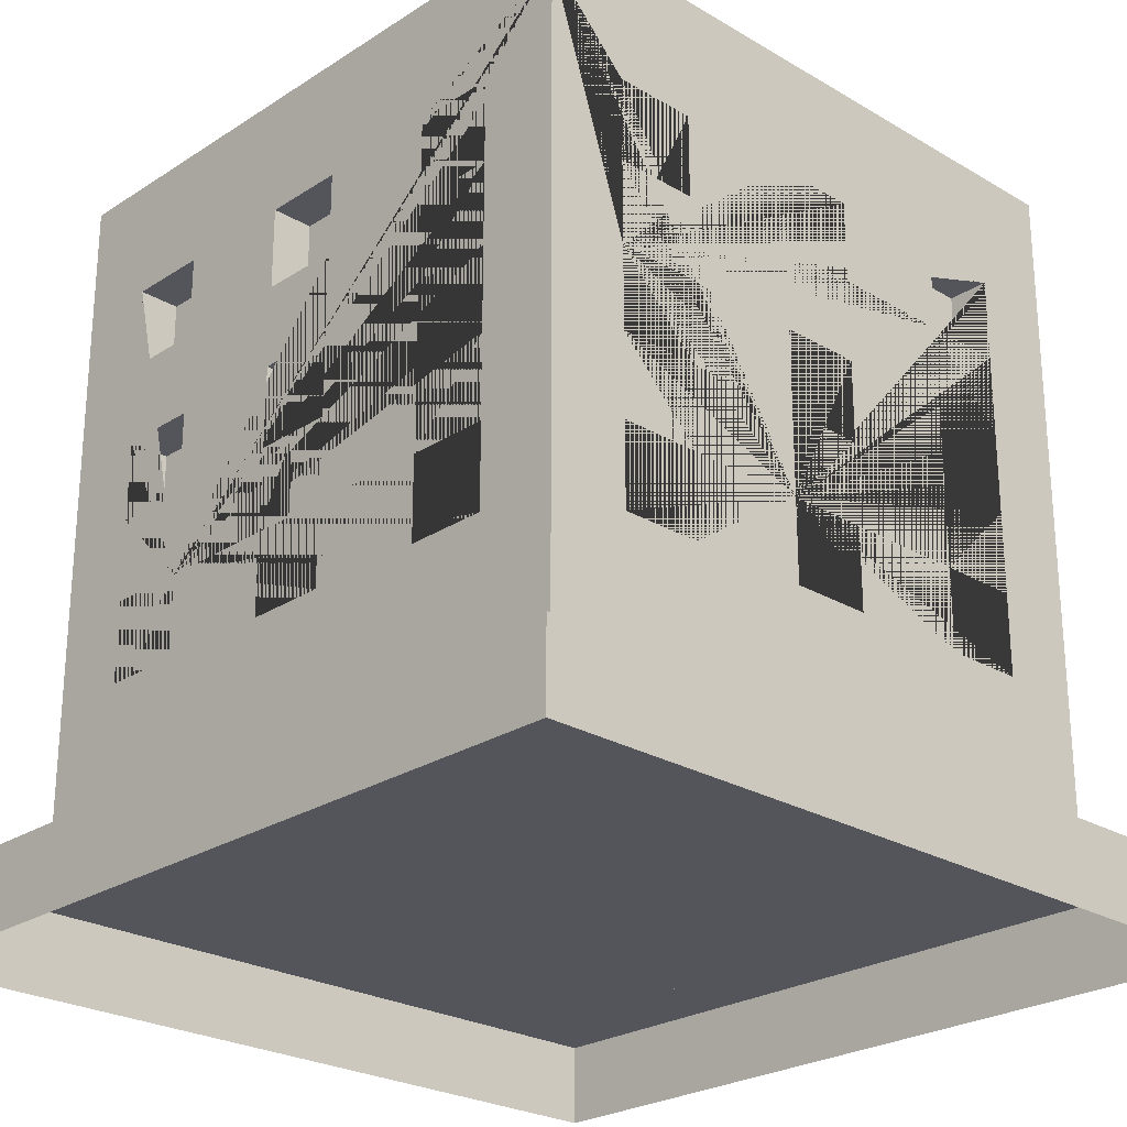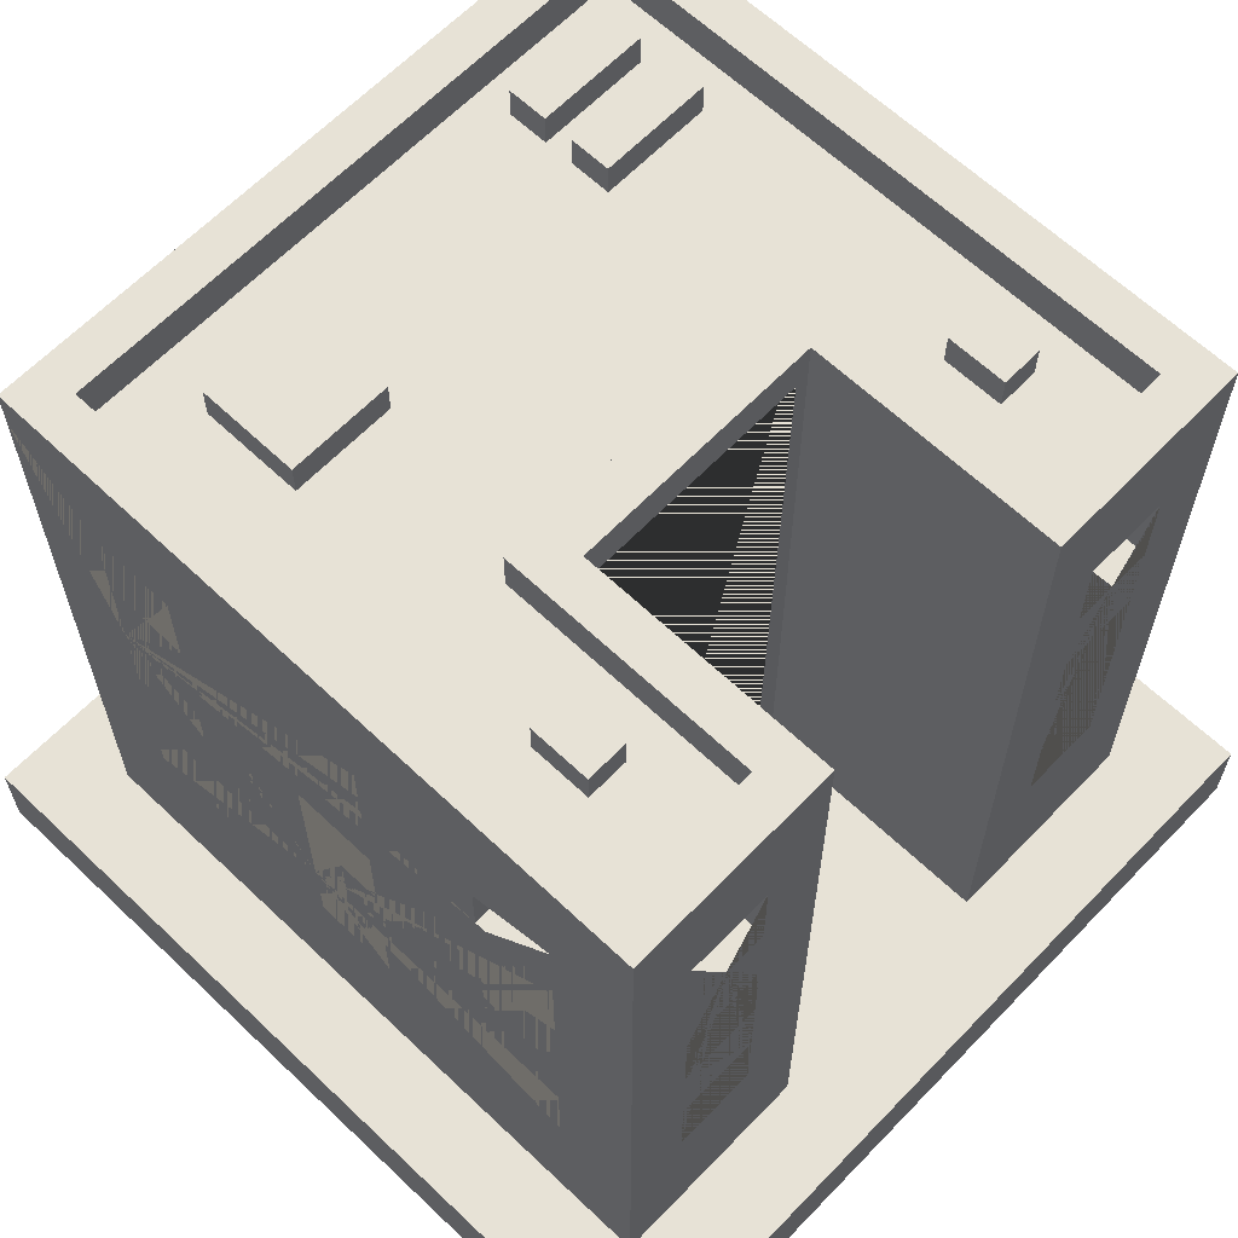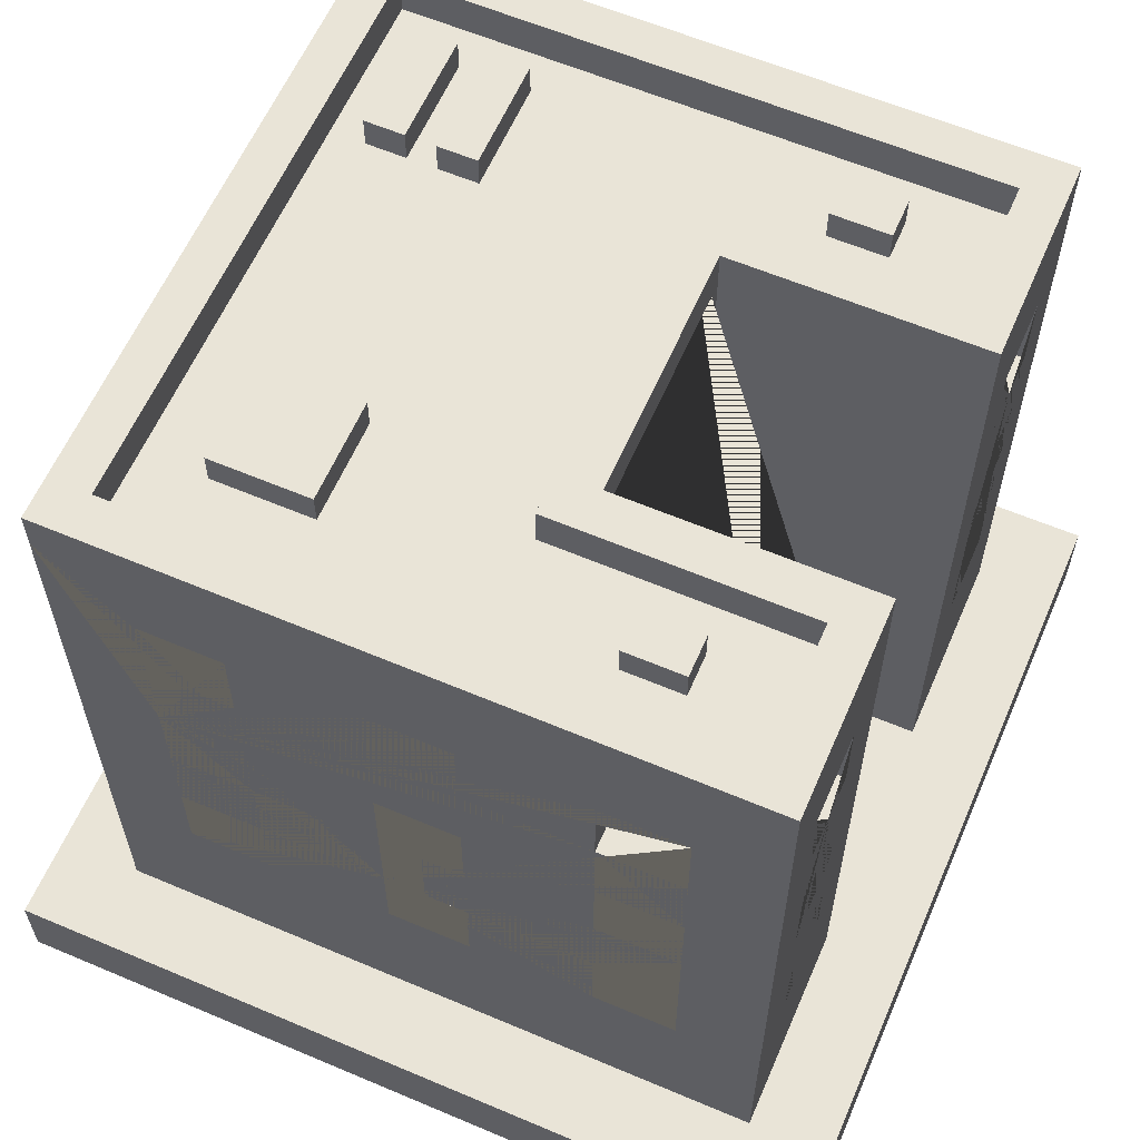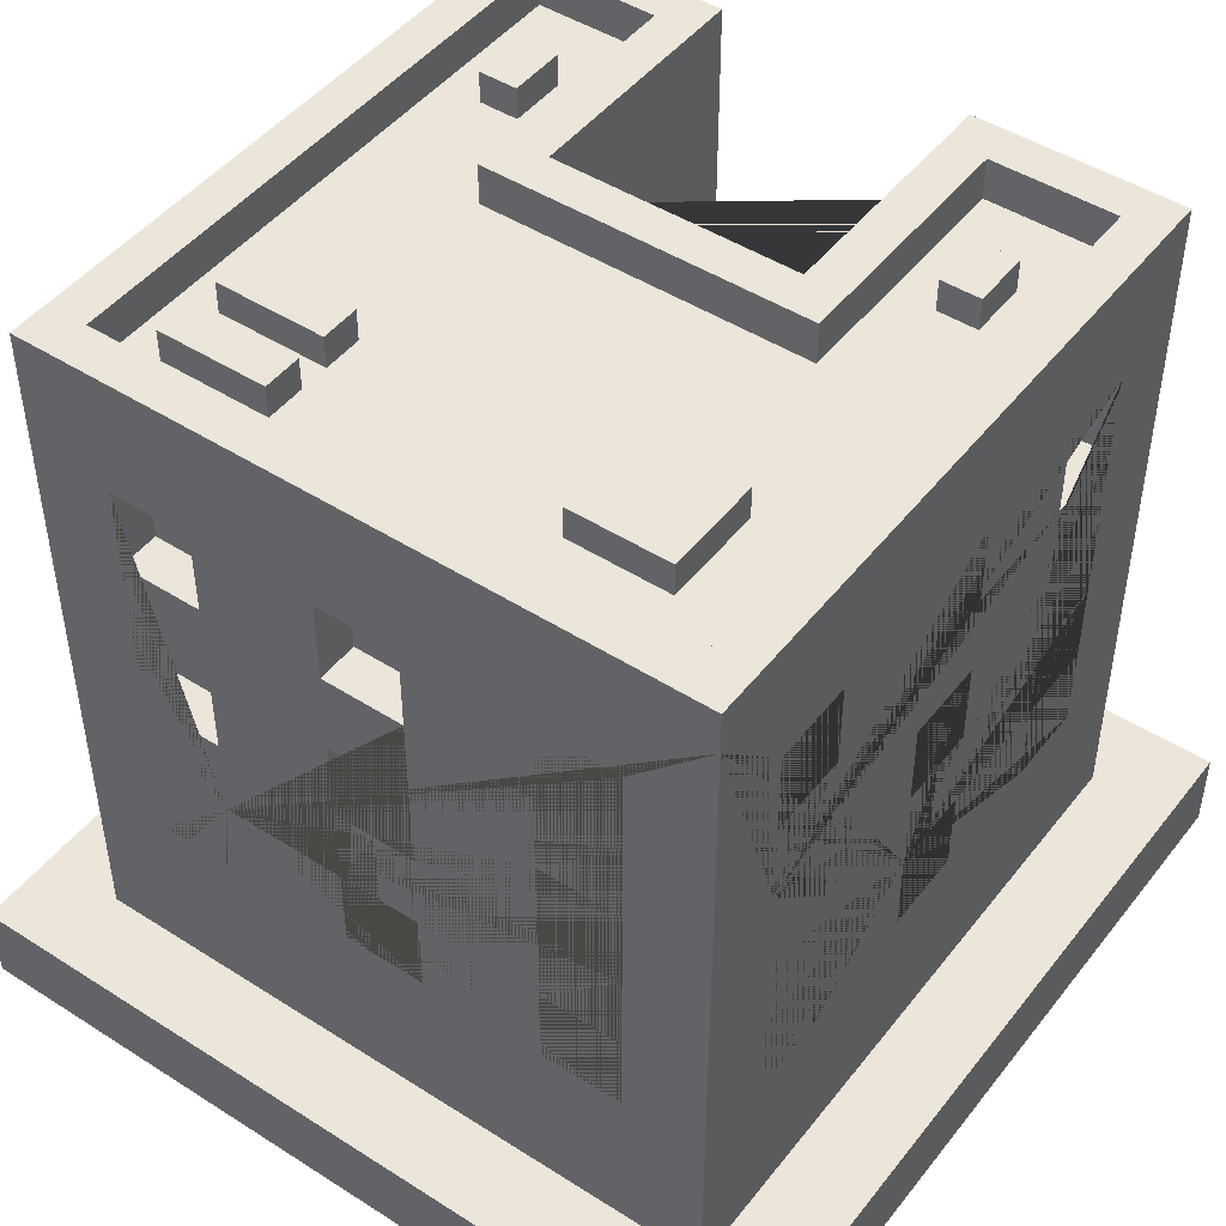
<metadata>
{"format":"obj","ext":"obj","renderer":"f3d","projection":"perspective","resolution":1024,"background":"white","views":[{"elev":-25.0,"azim":-133.8,"up":"+Y"},{"elev":63.2,"azim":-46.2,"up":"+Y"},{"elev":60.8,"azim":-66.6,"up":"+Y"},{"elev":46.9,"azim":-144.1,"up":"+Y"}]}
</metadata>
<code>
o Building_5_Base_Extra_(Red)
v -0.8 0.2 0.8
v 0.7 1.4 -0.4
v 0.7 1.6 -0.4
v -0.7 1.8 0.7
v 0.7 1.4 -0.6
v -0.8 0.2 -0.8
v 0.7 1.6 -0.6
v -0.1 1.4 0.1
v -0.1 1.6 0.1
v 0.45 1.4 0.7
v -0.7 1.8 -0.7
v 0.45 1.6 0.7
v 0.8 0.2 0.8
v 0.7 1 -0.4
v 0.1 1.4 0.1
v 0.7 1.2 -0.4
v 0.1 1.6 0.1
v 0.7 1 -0.6
v 0.7 1.8 0.7
v 0.7 1.2 -0.6
v 0.8 0.2 -0.8
v 0.65 1.4 0.7
v 0.7 1.8 -0.7
v -0.1 1 0.1
v 0.7 0.6 -0.4
v 0.65 1.6 0.7
v 0.7 0.8 -0.4
v -0.1 1.2 0.1
v -0.4 1.8 0.7
v 0.7 0.6 -0.6
v 0.7 0.8 -0.6
v -0.3 0.2 0.8
v 0.1 1 0.1
v -0.3 0.2 0.2
v 0.1 1.2 0.1
v 0.45 1 0.7
v 0.7 1.4 0.1
v 0.45 1.2 0.7
v -0.4 1.8 0.1
v 0.7 1.6 0.1
v 0.7 1.4 -0.1
v 0.3 0.2 0.8
v -0.1 0.6 0.1
v 0.7 1.6 -0.1
v 0.4 1.8 0.7
v -0.1 0.8 0.1
v 0.4 1.8 0.1
v 0.65 1 0.7
v 0.7 1 0.1
v 0.3 0.2 0.2
v 0.1 0.6 0.1
v 0.7 1.2 0.1
v 0.65 1.2 0.7
v 0.7 1 -0.1
v 0.1 0.8 0.1
v 0.7 1.2 -0.1
v 0.45 0.6 0.7
v 0.45 0.8 0.7
v 0.65 0.6 0.7
v 0.65 0.8 0.7
v -0.65 1.4 0.7
v 0.7 0.6 0.1
v -0.65 1.6 0.7
v 0.7 0.8 0.1
v -0.45 1.4 0.7
v 0.7 0.6 -0.1
v -0.45 1.6 0.7
v 0.7 0.8 -0.1
v -0.65 1 0.7
v -0.65 1.2 0.7
v -0.45 1 0.7
v -0.45 1.2 0.7
v -0.65 0.6 0.7
v 0.7 1.4 0.6
v 0.7 1.6 0.6
v -0.65 0.8 0.7
v 0.7 1.4 0.4
v -0.45 0.6 0.7
v 0.7 1.6 0.4
v -0.45 0.8 0.7
v -0.65 1.4 0.8
v -0.65 1.6 0.8
v -0.55 1.2 0.8
v -0.55 1.4 0.8
v -0.45 1.4 0.8
v 0.7 1 0.6
v -0.45 1.2 0.8
v 0.7 1.2 0.6
v -0.45 1.6 0.8
v 0.7 1 0.4
v -0.45 0.8 0.8
v 0.7 1.2 0.4
v -0.45 1 0.8
v -0.65 0.6 0.8
v -0.65 0.8 0.8
v -0.65 1 0.8
v 0.7 0.6 0.6
v -0.65 1.2 0.8
v -0.45 0.6 0.8
v 0.7 0.8 0.6
v 0.7 0.6 0.4
v 0.45 1.4 0.8
v 0.7 0.8 0.4
v 0.45 1.6 0.8
v 0.55 1.2 0.8
v 0.55 1.4 0.8
v 0.65 1.4 0.8
v 0.65 1.2 0.8
v 0.65 1.6 0.8
v 0.65 0.8 0.8
v 0.65 1 0.8
v 0.45 0.6 0.8
v -0.7 1.4 -0.4
v 0.45 0.8 0.8
v -0.7 1.6 -0.4
v 0.45 1 0.8
v -0.7 1.4 -0.6
v 0.45 1.2 0.8
v -0.7 1.6 -0.6
v 0.65 0.6 0.8
v -0.1 0.8 0.2
v -0.1 1 0.2
v -0.1 1.2 0.2
v -0.1 1.4 0.2
v -0.7 1 -0.4
v -0.1 1.6 0.2
v 0.1 1.6 0.2
v -0.7 1.2 -0.4
v -0.7 1 -0.6
v 0.1 1.4 0.2
v -0.7 1.2 -0.6
v -0 1.2 0.2
v -0 1.4 0.2
v -0.1 0.6 0.2
v 0.1 1 0.2
v 0.1 1.2 0.2
v -0.7 0.6 -0.4
v 0.1 0.6 0.2
v -0.7 0.8 -0.4
v 0.1 0.8 0.2
v -0.7 0.6 -0.6
v -0.7 0.8 -0.6
v -0.7 1.4 0.1
v -0.7 1.6 0.1
v -0.7 1.4 -0.1
v -0.7 1.6 -0.1
v -0.7 1 0.1
v -0.7 1.2 0.1
v -0.7 1 -0.1
v -0.7 1.2 -0.1
v -0.7 0.6 0.1
v -0.7 0.8 0.1
v -0.7 0.6 -0.1
v -0.7 0.8 -0.1
v -0.7 1.4 0.6
v -0.7 1.6 0.6
v -0.7 1.4 0.4
v -0.7 1.6 0.4
v -0.7 1 0.6
v -0.7 1.2 0.6
v -0.7 1 0.4
v -0.7 1.2 0.4
v -0.7 0.6 0.6
v -0.7 0.8 0.6
v -0.7 0.6 0.4
v -0.7 0.8 0.4
v -0.4 1.4 -0.7
v -0.4 1.6 -0.7
v -0.6 1.4 -0.7
v -0.6 1.6 -0.7
v -0.4 1 -0.7
v -0.4 1.2 -0.7
v -0.6 1 -0.7
v -0.6 1.2 -0.7
v -0.4 0.6 -0.7
v -0.4 0.8 -0.7
v -0.6 0.6 -0.7
v -0.6 0.8 -0.7
v 0.1 1.4 -0.7
v 0.1 1.6 -0.7
v -0.1 1.4 -0.7
v -0.1 1.6 -0.7
v 0.1 1 -0.7
v 0.1 1.2 -0.7
v -0.1 1 -0.7
v -0.1 1.2 -0.7
v 0.1 0.6 -0.7
v 0.1 0.8 -0.7
v -0.1 0.6 -0.7
v -0.1 0.8 -0.7
v 0.6 1.4 -0.7
v 0.6 1.6 -0.7
v 0.4 1.4 -0.7
v 0.4 1.6 -0.7
v 0.6 1 -0.7
v 0.6 1.2 -0.7
v 0.4 1 -0.7
v 0.4 1.2 -0.7
v 0.6 0.6 -0.7
v 0.6 0.8 -0.7
v 0.4 0.6 -0.7
v 0.4 0.8 -0.7
v -0.8 0.6 0.6
v -0.8 0.8 0.6
v -0.8 1 0.6
v -0.8 1.2 0.6
v -0.8 1.4 0.6
v -0.8 1.6 0.6
v -0.8 0.8 0.4
v -0.8 1 0.4
v -0.8 1.2 0.4
v -0.8 1.4 0.1
v -0.8 1 0.1
v -0.8 1.2 0.1
v -0.8 1.4 0.4
v -0.8 1.6 0.1
v -0.8 1.6 0.4
v -0.8 1.6 -0.1
v -0.8 1.6 -0.4
v -0.8 1.2 -0.1
v -0.8 1.4 -0.1
v -0.8 0.6 0.4
v -0.8 0.6 0.1
v -0.8 0.8 0.1
v -0.8 0.8 -0.1
v -0.8 0.8 -4e-06
v -0.8 1 -0.1
v -0.8 0.6 -0.4
v -0.8 0.6 -0.1
v -0.8 0.8 -0.4
v -0.8 1 -0.4
v -0.8 1 -1e-06
v -0.8 1.2 -0.4
v -0.8 1.4 -0.4
v -0.8 1.4 -0.6
v -0.8 1.2 -0.6
v -0.8 1.6 -0.6
v -0.8 0.6 -0.6
v -0.8 0.8 -0.6
v -0.8 1 -0.6
v 0.8 1.6 0.4
v 0.8 1.4 0.1
v 0.8 1.2 0.1
v 0.8 1.6 0.1
v 0.8 1 -0.1
v 0.8 1.2 -0.1
v 0.8 0.8 -0.4
v 0.8 1.4 -0.1
v 0.8 1.6 -0.1
v 0.8 1 -0.4
v 0.8 1.2 -0.4
v 0.8 1.4 -0.4
v 0.8 1.4 -0.6
v 0.8 1.2 -0.6
v 0.8 1.6 -0.6
v 0.8 0.6 -0.6
v 0.8 0.8 -0.6
v 0.8 1 -0.6
v 0.8 1.6 -0.4
v 0.8 0.6 0.6
v 0.8 0.8 0.6
v 0.8 1 0.6
v 0.8 1.2 0.6
v 0.8 1.4 0.6
v 0.8 0.8 0.4
v 0.8 1 0.4
v 0.8 0.6 0.4
v 0.8 1.6 0.6
v 0.8 1.2 0.4
v 0.8 1.4 0.4
v 0.8 0.6 -0.4
v 0.8 0.8 -0.1
v 0.8 0.6 -0.1
v 0.8 0.6 0.1
v 0.8 0.8 0.1
v 0.8 1 0.1
v -0.6 0.6 -0.8
v -0.6 0.8 -0.8
v -0.6 1 -0.8
v -0.6 1.2 -0.8
v -0.6 1.4 -0.8
v -0.6 1.6 -0.8
v -0.4 0.8 -0.8
v -0.4 1 -0.8
v -0.4 1.2 -0.8
v -0.4 1.4 -0.8
v -0.1 1 -0.8
v 0 1 -0.8
v -0.1 1.2 -0.8
v -0.1 1.4 -0.8
v -0.1 1.6 -0.8
v -0.4 1.6 -0.8
v 0.4 1.6 -0.8
v 0.1 1.6 -0.8
v 0.1 1.2 -0.8
v 0.1 1.4 -0.8
v -0.4 0.6 -0.8
v -0.1 0.6 -0.8
v 2e-06 0.8 -0.8
v -0.1 0.8 -0.8
v 0.4 0.6 -0.8
v 0.1 0.6 -0.8
v 0.4 0.8 -0.8
v 0.1 0.8 -0.8
v 0.1 1 -0.8
v 0.4 1 -0.8
v 0.4 1.2 -0.8
v 0.4 1.4 -0.8
v 0.6 1.4 -0.8
v 0.6 1.6 -0.8
v 0.6 0.8 -0.8
v 0.6 1 -0.8
v 0.6 1.2 -0.8
v 0.6 0.6 -0.8
v 0.8 1.8 0.8
v 0.8 1.8 -0.8
v 0.3 1.8 0.8
v -0.8 1.8 -0.8
v -0.8 1.8 0.8
v -0.3 1.8 0.8
v -0.3 1.8 0.2
v 0.3 1.8 0.2
v 0.8 1.9 0.8
v 0.8 1.9 -0.8
v 0.3 1.9 0.8
v -0.8 1.9 -0.8
v -0.8 1.9 0.8
v -0.3 1.9 0.8
v -0.3 1.9 0.2
v 0.3 1.9 0.2
v 0.7 1.9 0.7
v 0.7 1.9 -0.7
v 0.4 1.9 0.7
v -0.7 1.9 -0.7
v -0.7 1.9 0.7
v -0.4 1.9 0.7
v -0.4 1.9 0.1
v 0.4 1.9 0.1
v -0.598 1.778 0.5
v -0.598 1.878 0.5
v -0.598 1.778 0.36
v -0.598 1.878 0.36
v -0.502 1.778 0.5
v -0.502 1.878 0.5
v -0.502 1.778 0.36
v -0.502 1.878 0.36
v 0.5016 1.778 0.5
v 0.5016 1.878 0.5
v 0.5016 1.778 0.36
v 0.5016 1.878 0.36
v 0.5976 1.778 0.5
v 0.5976 1.878 0.5
v 0.5976 1.778 0.36
v 0.5976 1.878 0.36
v 0.6049 1.778 -0.5211
v 0.6049 1.878 -0.5211
v 0.3387 1.778 -0.5211
v 0.3387 1.878 -0.5211
v 0.6049 1.778 -0.6171
v 0.6049 1.878 -0.6171
v 0.3387 1.778 -0.6171
v 0.3387 1.878 -0.6171
v 0.6049 1.778 -0.3534
v 0.6049 1.878 -0.3534
v 0.3387 1.778 -0.3534
v 0.3387 1.878 -0.3534
v 0.6049 1.778 -0.4494
v 0.6049 1.878 -0.4494
v 0.3387 1.778 -0.4494
v 0.3387 1.878 -0.4494
v -0.2871 1.778 -0.3105
v -0.2871 1.878 -0.3105
v -0.5293 1.778 -0.3105
v -0.5293 1.878 -0.3105
v -0.2871 1.778 -0.5476
v -0.2871 1.878 -0.5476
v -0.5293 1.778 -0.5476
v -0.5293 1.878 -0.5476
v 1 0.2 -1
v 1 0 -1
v 1 0.2 1
v 1 0 1
v -1 0.2 -1
v -1 0 -1
v -1 0.2 1
v -1 0 1
f 84 81 82 319 1 32 320 89 85 87 93 91 99 94 95 96 98 83
f 84 83 87 85
f 89 320 319 82
f 96 95 91 93
f 209 204 205 210
f 206 207 215 211
f 225 226 232 227
f 225 227 231 230 228 238 239 240 236 235 237 318 6 1 319 208 207 206 205 204 203 222 209 210 211 215 212 221 220 214 213 232 226 224 223 229
f 236 233 231 227 220 221 218 216 212 215 217 208 319 318 237 219 234 235
f 230 231 240 239
f 246 248 242 244 241 270 269 266 265 267 260 261 262 263 264 268 315 13 21 316 255 253 252 251 254 258 257 256 271 273 274 275 276 243
f 255 316 315 268 241 244 249 248 246 245 276 275 272 273 271 247 257 258 250 251 252 259
f 262 261 265 266
f 264 263 269 270
f 47 45 19 23 11 4 29 39
f 124 126 321 34 50 322 127 130 133 132 136 135 140 138 134 121 122 123
f 127 322 321 126
f 132 133 124 123
f 140 135 122 121
f 283 278 279 284
f 285 280 281 286
f 318 316 310 293 294 291 290 286 292 282
f 295 289 290 296
f 303 301 314 311 312 313 309 310 316 21 6 318 282 281 280 279 278 277 297 283 284 285 286 290 289 287 288 299 300 298 302 304 305 295 296 294 293 308 307 306
f 304 299 288 305
f 312 311 303 306
f 313 307 308 309
f 50 42 317 322
f 106 102 104 317 42 13 315 109 107 108 111 110 120 112 114 116 118 105
f 110 111 116 114
f 106 105 108 107
f 109 315 317 104
f 32 34 321 320
f 10 12 104 102
f 10 22 26 12
f 26 22 107 109
f 106 107 22 10 102
f 104 12 26 109
f 36 38 118 116
f 36 48 53 38
f 53 48 111 108
f 111 48 36 116
f 105 118 38 53 108
f 57 58 114 112
f 57 59 60 58
f 60 59 120 110
f 120 59 57 112
f 114 58 60 110
f 61 63 82 81
f 61 65 67 63
f 67 65 85 89
f 84 85 65 61 81
f 82 63 67 89
f 69 70 98 96
f 69 71 72 70
f 72 71 93 87
f 93 71 69 96
f 83 98 70 72 87
f 73 76 95 94
f 73 78 80 76
f 80 78 99 91
f 99 78 73 94
f 95 76 80 91
f 8 9 126 124
f 8 15 17 9
f 17 15 130 127
f 133 130 15 8 124
f 126 9 17 127
f 24 28 123 122
f 24 33 35 28
f 35 33 135 136
f 135 33 24 122
f 28 35 136 132 123
f 43 46 121 134
f 43 51 55 46
f 55 51 138 140
f 138 51 43 134
f 46 55 140 121
f 2 5 7 3
f 255 7 5 253
f 252 2 3 259
f 5 2 252 253
f 3 7 255 259
f 14 18 20 16
f 254 20 18 258
f 250 14 16 251
f 18 14 250 258
f 16 20 254 251
f 25 30 31 27
f 257 31 30 256
f 25 27 247 271
f 30 25 271 256
f 27 31 257 247
f 37 41 44 40
f 249 44 41 248
f 242 37 40 244
f 41 37 242 248
f 40 44 249 244
f 49 54 56 52
f 246 56 54 245
f 276 49 52 243
f 54 49 276 245
f 52 56 246 243
f 62 66 68 64
f 272 68 66 273
f 274 62 64 275
f 66 62 274 273
f 64 68 272 275
f 74 77 79 75
f 241 79 77 270
f 264 74 75 268
f 77 74 264 270
f 75 79 241 268
f 86 90 92 88
f 269 92 90 266
f 262 86 88 263
f 90 86 262 266
f 88 92 269 263
f 97 101 103 100
f 265 103 101 267
f 260 97 100 261
f 101 97 260 267
f 100 103 265 261
f 117 119 237 235
f 117 113 115 119
f 115 113 234 219
f 234 113 117 235
f 237 119 115 219
f 129 131 236 240
f 129 125 128 131
f 128 125 231 233
f 231 125 129 240
f 236 131 128 233
f 141 142 239 238
f 141 137 139 142
f 139 137 228 230
f 228 137 141 238
f 239 142 139 230
f 145 146 218 221
f 145 143 144 146
f 144 143 212 216
f 212 143 145 221
f 218 146 144 216
f 149 150 220 227
f 149 147 148 150
f 148 147 213 214
f 147 149 227 232 213
f 220 150 148 214
f 153 154 225 229
f 153 151 152 154
f 152 151 223 224
f 223 151 153 229
f 225 154 152 224 226
f 157 158 217 215
f 157 155 156 158
f 156 155 207 208
f 207 155 157 215
f 217 158 156 208
f 161 162 211 210
f 161 159 160 162
f 160 159 205 206
f 205 159 161 210
f 211 162 160 206
f 222 165 166 209
f 165 163 164 166
f 164 163 203 204
f 203 163 165 222
f 209 166 164 204
f 167 169 170 168
f 282 170 169 281
f 286 167 168 292
f 169 167 286 281
f 168 170 282 292
f 171 173 174 172
f 280 174 173 279
f 284 171 172 285
f 173 171 284 279
f 172 174 280 285
f 175 177 178 176
f 278 178 177 277
f 175 176 283 297
f 177 175 297 277
f 176 178 278 283
f 179 181 182 180
f 291 182 181 290
f 296 179 180 294
f 181 179 296 290
f 180 182 291 294
f 183 185 186 184
f 289 186 185 287
f 183 184 295 305
f 185 183 305 288 287
f 184 186 289 295
f 187 189 190 188
f 300 190 189 298
f 302 187 188 304
f 189 187 302 298
f 188 190 300 299 304
f 191 193 194 192
f 293 194 193 308
f 309 191 192 310
f 193 191 309 308
f 192 194 293 310
f 195 197 198 196
f 307 198 197 306
f 312 195 196 313
f 197 195 312 306
f 196 198 307 313
f 199 201 202 200
f 303 202 201 301
f 314 199 200 311
f 201 199 314 301
f 200 202 303 311
f 322 317 325 330
f 319 320 328 327
f 315 316 324 323
f 39 29 336 337
f 29 4 335 336
f 317 315 323 325
f 4 11 334 335
f 11 23 332 334
f 332 331 323 324
f 331 333 325 323
f 334 332 324 326
f 335 334 326 327
f 336 335 327 328
f 337 336 328 329
f 333 338 330 325
f 338 337 329 330
f 45 47 338 333
f 47 39 337 338
f 23 19 331 332
f 320 321 329 328
f 318 319 327 326
f 19 45 333 331
f 316 318 326 324
f 321 322 330 329
f 339 340 342 341
f 341 342 346 345
f 345 346 344 343
f 343 344 340 339
f 346 342 340 344
f 347 348 350 349
f 349 350 354 353
f 353 354 352 351
f 351 352 348 347
f 354 350 348 352
f 355 356 358 357
f 357 358 362 361
f 361 362 360 359
f 359 360 356 355
f 362 358 356 360
f 363 364 366 365
f 365 366 370 369
f 369 370 368 367
f 367 368 364 363
f 370 366 364 368
f 371 372 374 373
f 373 374 378 377
f 377 378 376 375
f 375 376 372 371
f 378 374 372 376
f 379 383 385 381
f 382 381 385 386
f 386 385 383 384
f 380 379 381 382
f 384 383 379 380

</code>
